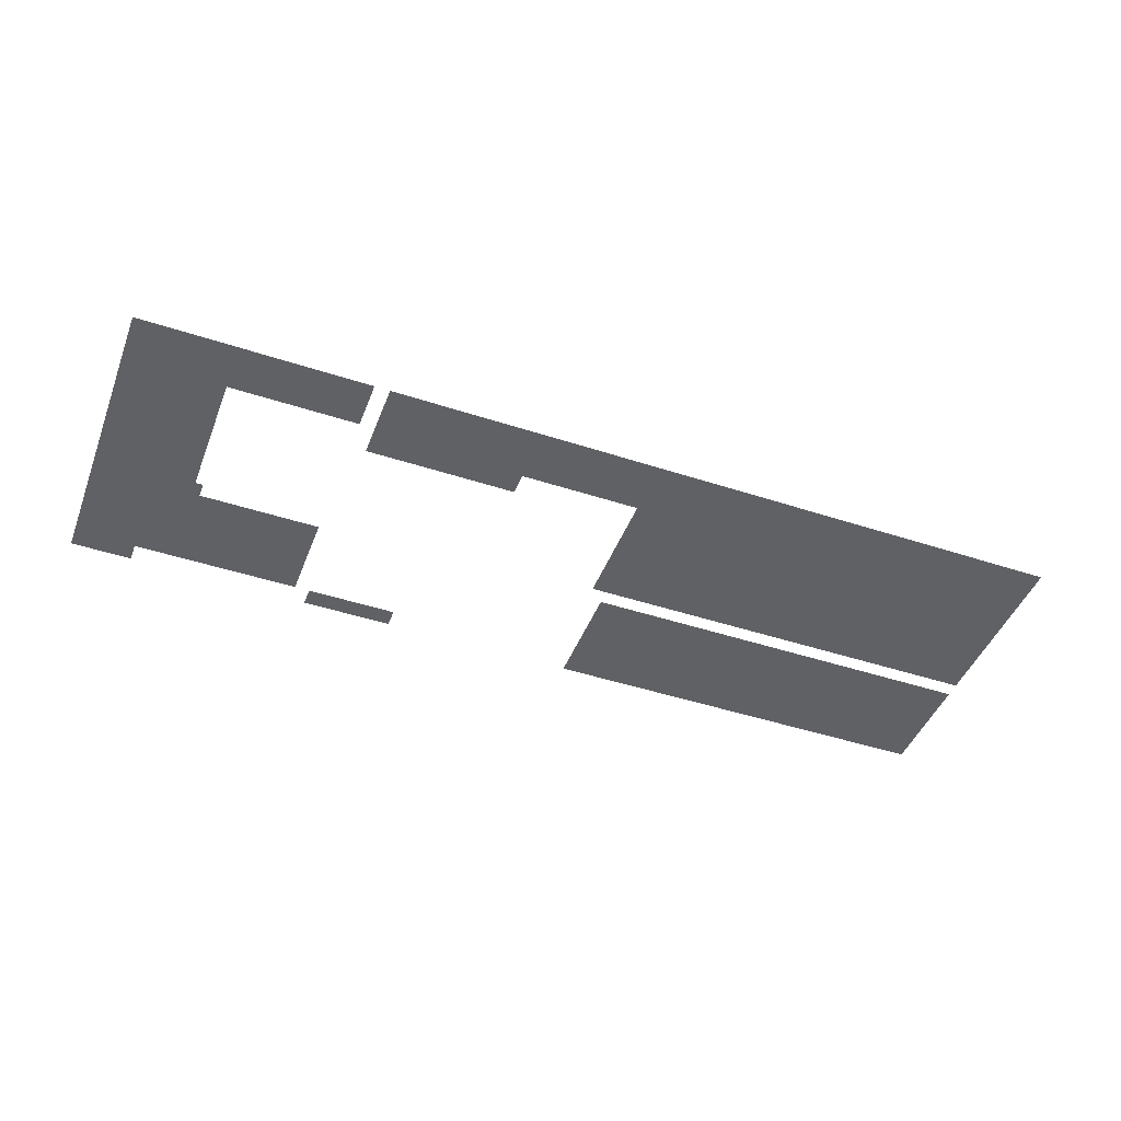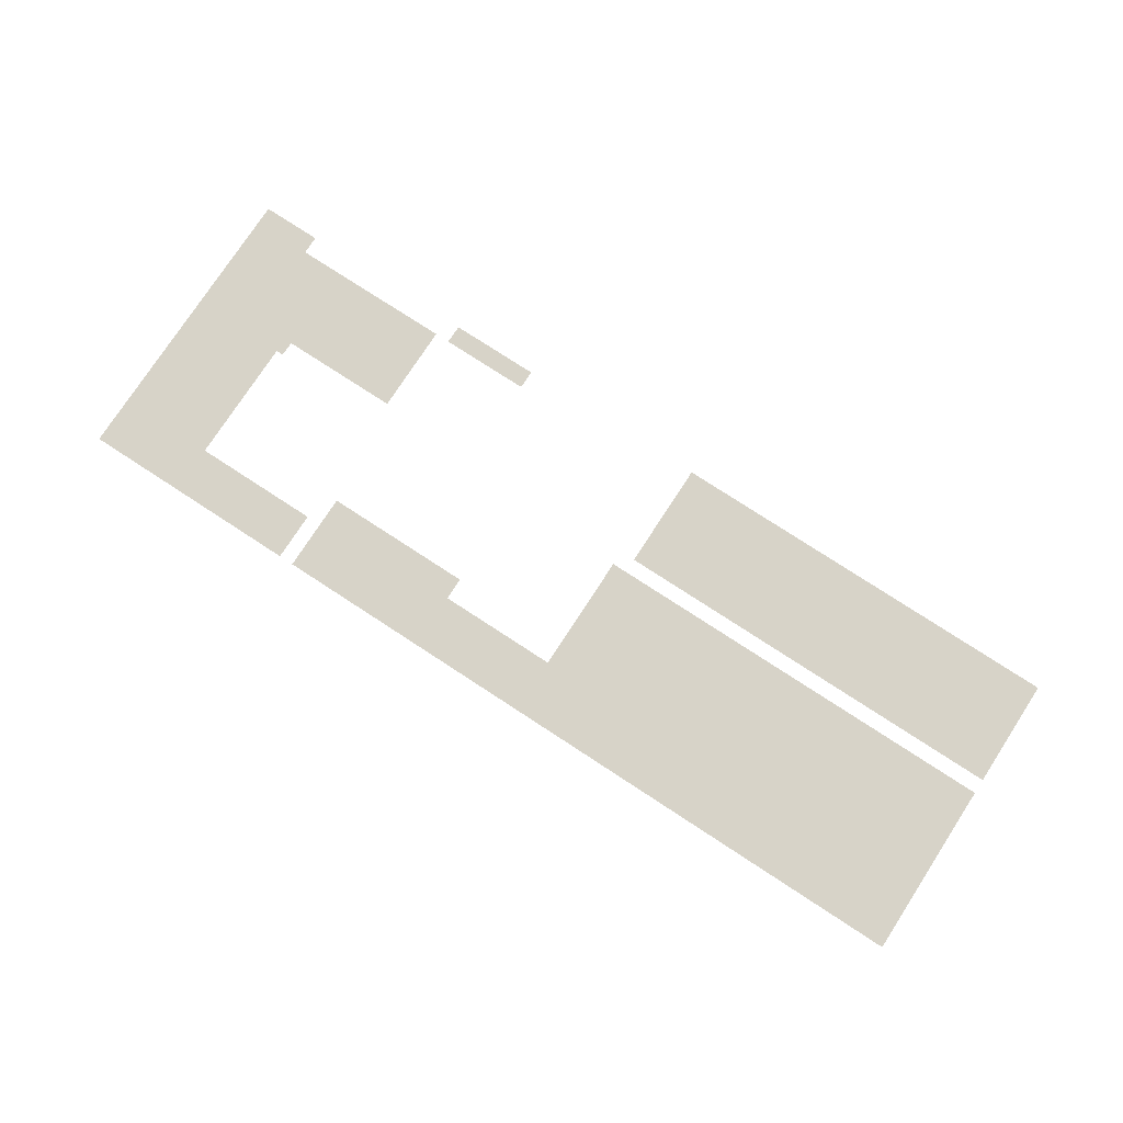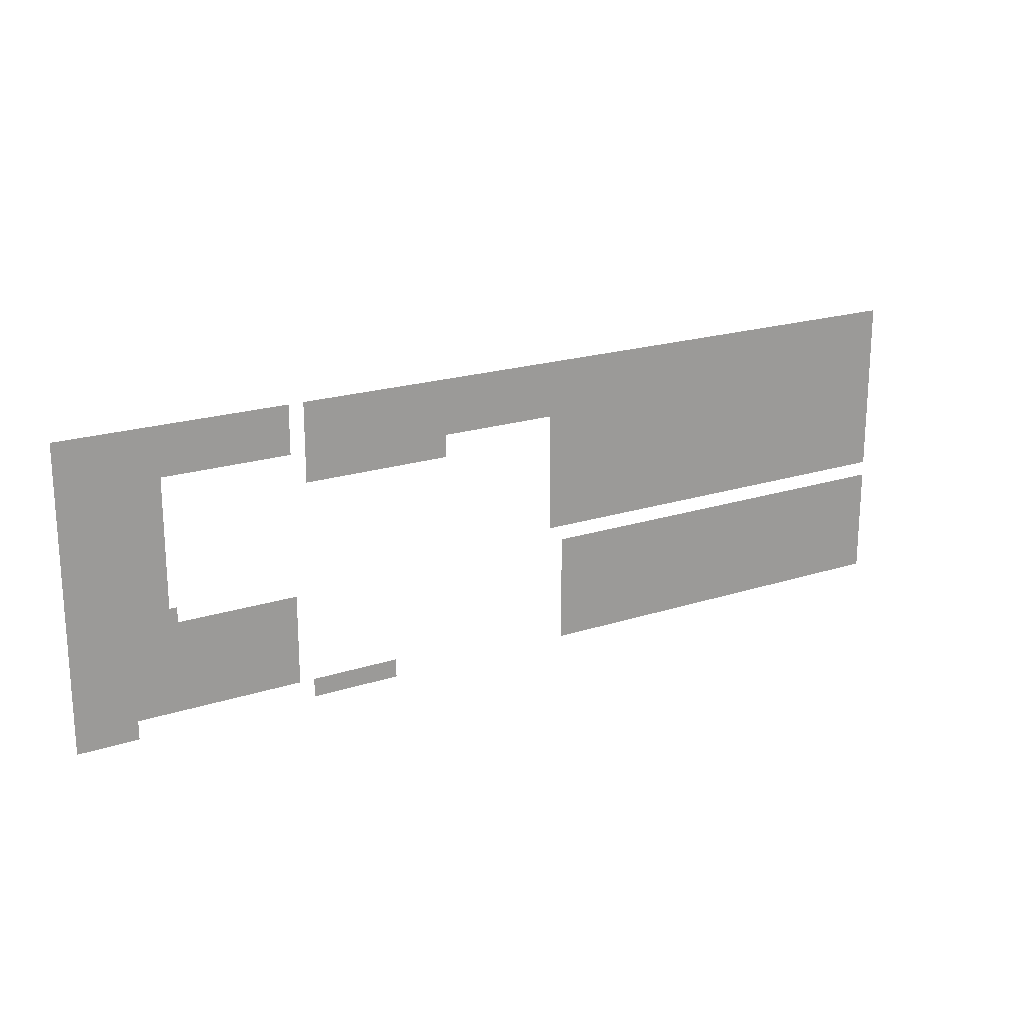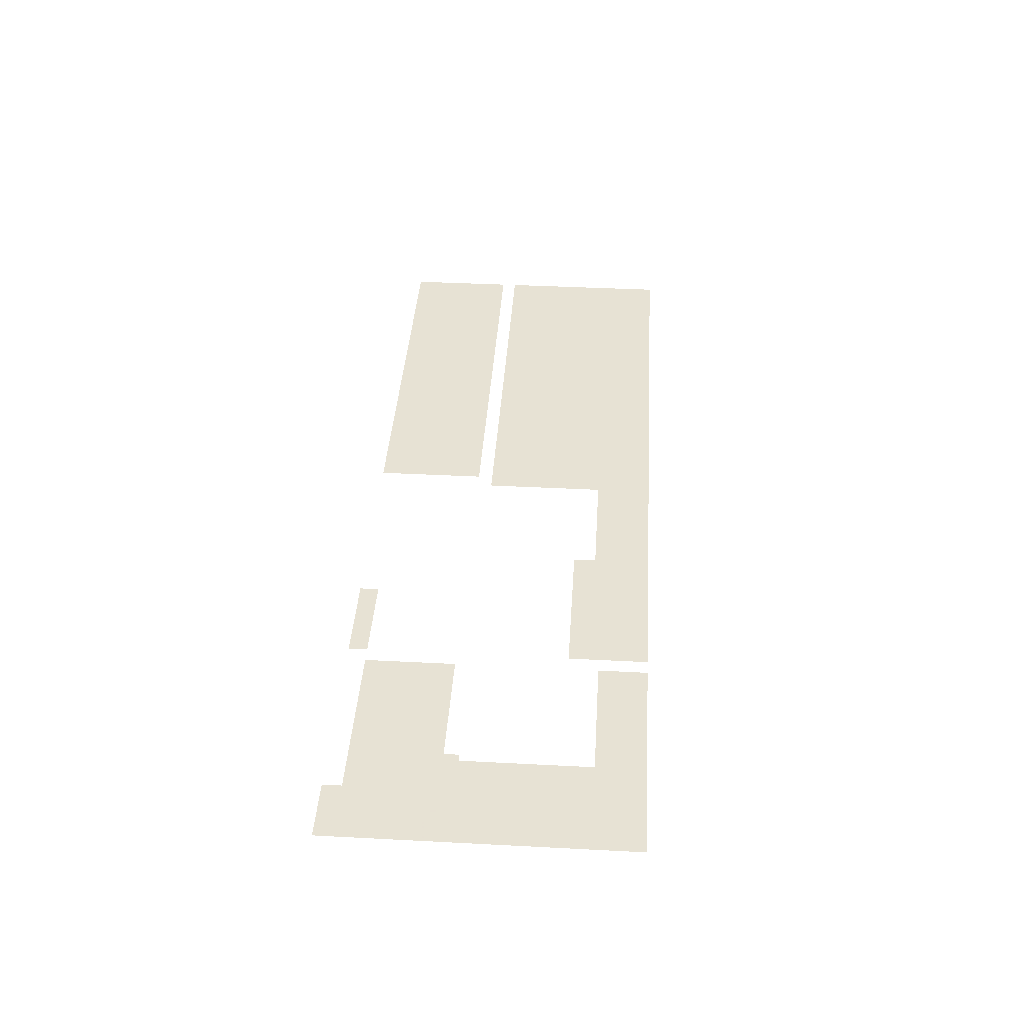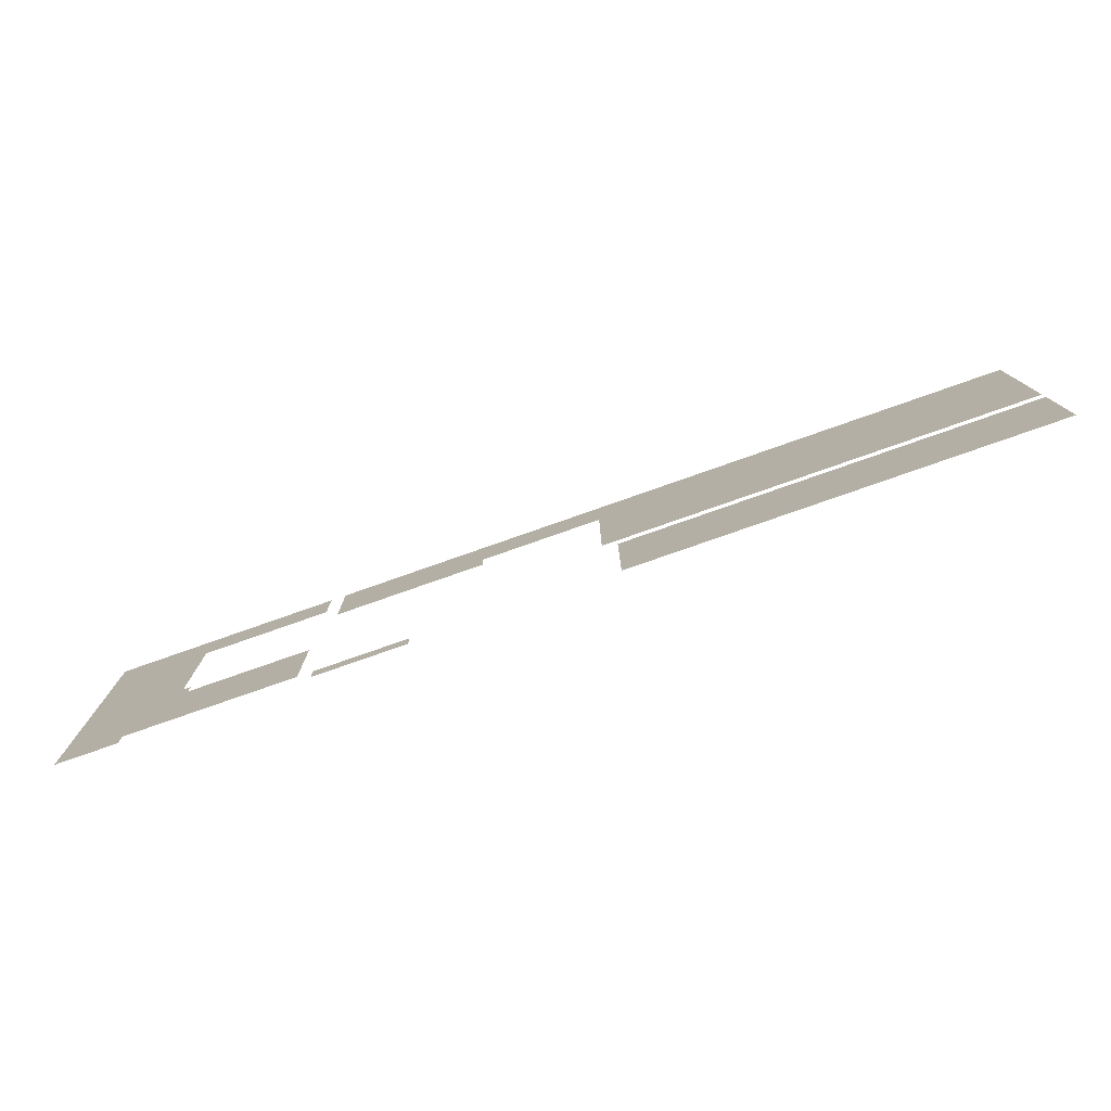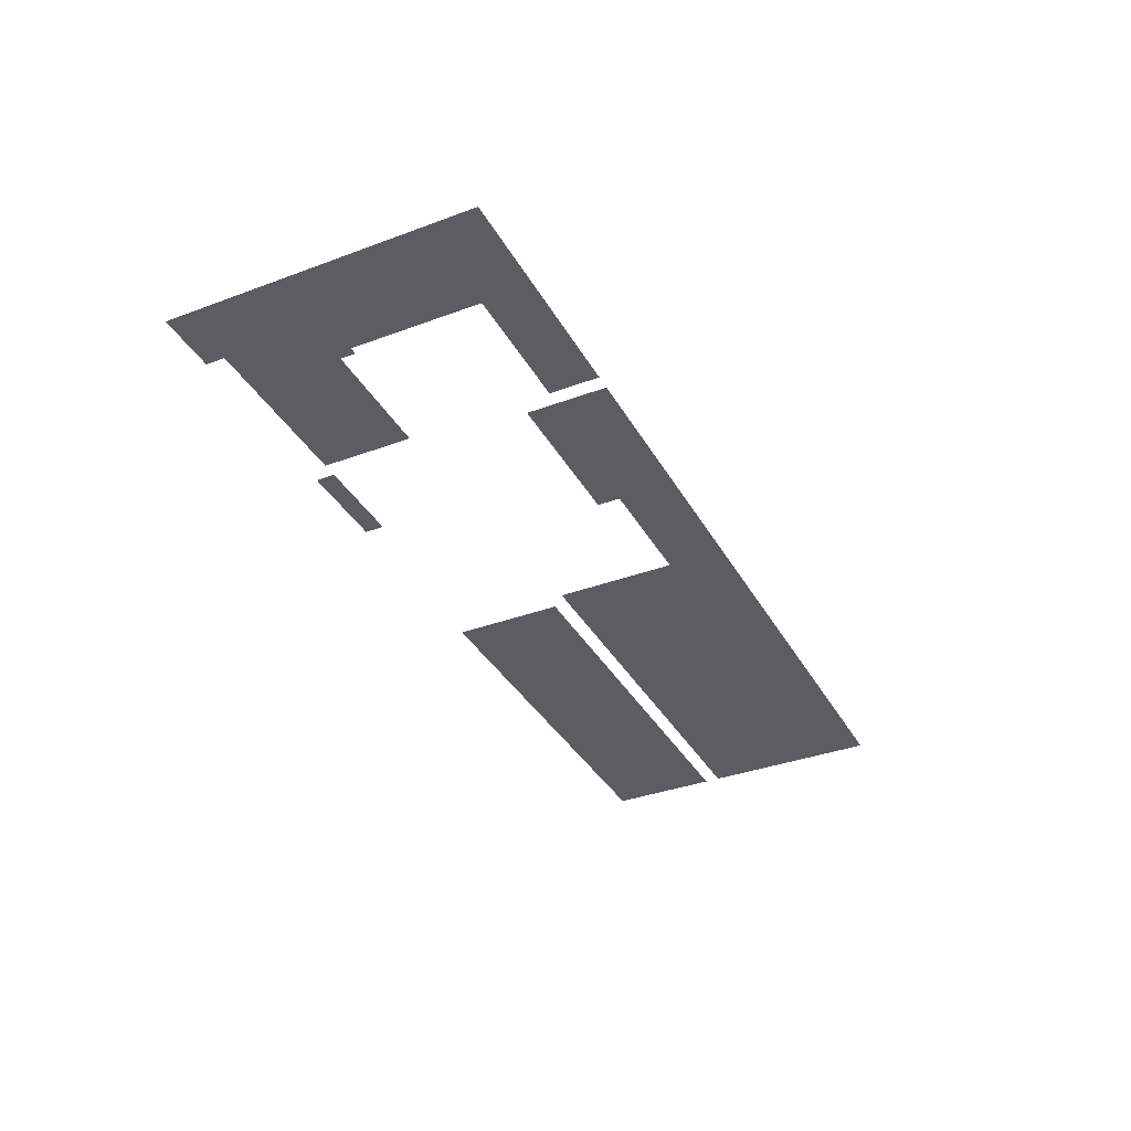
<metadata>
{"format":"obj","ext":"obj","renderer":"f3d","projection":"perspective","resolution":1024,"background":"white","views":[{"elev":-45.5,"azim":-20.7,"up":"+Y"},{"elev":77.1,"azim":33.1,"up":"+Y"},{"elev":19.9,"azim":-31.0,"up":"+Z"},{"elev":39.7,"azim":-86.3,"up":"+Y"},{"elev":-77.5,"azim":19.4,"up":"+Z"},{"elev":-35.9,"azim":-64.0,"up":"+Y"}]}
</metadata>
<code>
v -192 9416 504
v -187 9416 504
v -174 9416 400
v -192 9416 400
v -192 9416 504
v -174 9416 400
v -192 9416 96
v -136 9416 96
v -112 9416 -96
v -192 9416 -96
v -192 9416 96
v -112 9416 -96
v -192 9416 96
v -192 9416 128
v -140 9416 128
v -136 9416 96
v -192 9416 96
v -140 9416 128
v -192 9416 400
v -174 9416 400
v -154.2 9416 241.6
v -192 9416 128
v -192 9416 400
v -154.2 9416 241.6
v -140 9416 128
v -192 9416 128
v -154.2 9416 241.6
v -192 9416 -136
v -192 9416 -96
v -112 9416 -96
v -107 9416 -136
v -192 9416 -136
v -112 9416 -96
v 1328 9416 128
v 1328 9416 384
v 1328 9416 504
v 1792 9416 128
v 1328 9416 128
v 1328 9416 504
v 1792 9416 504
v 1792 9416 128
v 1328 9416 504
v 1792 9416 96
v 1792 9416 -136
v 1328 9416 -136
v 928 9416 96
v 1792 9416 96
v 1328 9416 -136
v 928 9416 -136
v 928 9416 96
v 1328 9416 -136
v 1328 9416 384
v 1328 9416 128
v 896 9416 128
v 896 9416 384
v 1328 9416 384
v 896 9416 128
v 1328 9416 384
v 896 9416 384
v 640 9416 384
v 1328 9416 504
v 1328 9416 384
v 640 9416 384
v 744 9416 504
v 1328 9416 504
v 640 9416 384
v 320 9416 504
v 744 9416 504
v 640 9416 384
v 320 9416 384
v 320 9416 504
v 640 9416 384
v 320 9416 336
v 320 9416 384
v 640 9416 384
v 480 9416 336
v 320 9416 336
v 640 9416 384
v 640 9416 336
v 480 9416 336
v 640 9416 384
v 416 9416 -96
v 480 9416 -96
v 512 9416 -96
v 320 9416 -96
v 416 9416 -96
v 512 9416 -96
v 320 9416 -136
v 320 9416 -96
v 512 9416 -96
v 512 9416 -136
v 320 9416 -136
v 512 9416 -96
v 288 9416 400
v 16 9416 400
v -174 9416 400
v 288 9416 504
v 288 9416 400
v -174 9416 400
v -187 9416 504
v 288 9416 504
v -174 9416 400
v 288 9416 -96
v -64 9416 -96
v -112 9416 -96
v 288 9416 96
v 288 9416 -96
v -112 9416 -96
v 32 9416 96
v 288 9416 96
v -112 9416 -96
v -136 9416 96
v 32 9416 96
v -112 9416 -96
v -140 9416 128
v 16 9416 128
v 32 9416 128
v -136 9416 96
v -140 9416 128
v 32 9416 128
v 32 9416 96
v -136 9416 96
v 32 9416 128
v -154.2 9416 241.6
v -174 9416 400
v 16 9416 400
v -140 9416 128
v -154.2 9416 241.6
v 16 9416 400
v 16 9416 128
v -140 9416 128
v 16 9416 400
v -107 9416 -136
v -112 9416 -96
v -64 9416 -96
v -64 9416 -136
v -107 9416 -136
v -64 9416 -96
f 1 2 3
f 4 5 6
f 7 8 9
f 10 11 12
f 13 14 15
f 16 17 18
f 19 20 21
f 22 23 24
f 25 26 27
f 28 29 30
f 31 32 33
f 34 35 36
f 37 38 39
f 40 41 42
f 43 44 45
f 46 47 48
f 49 50 51
f 52 53 54
f 55 56 57
f 58 59 60
f 61 62 63
f 64 65 66
f 67 68 69
f 70 71 72
f 73 74 75
f 76 77 78
f 79 80 81
f 82 83 84
f 85 86 87
f 88 89 90
f 91 92 93
f 94 95 96
f 97 98 99
f 100 101 102
f 103 104 105
f 106 107 108
f 109 110 111
f 112 113 114
f 115 116 117
f 118 119 120
f 121 122 123
f 124 125 126
f 127 128 129
f 130 131 132
f 133 134 135
f 136 137 138

</code>
